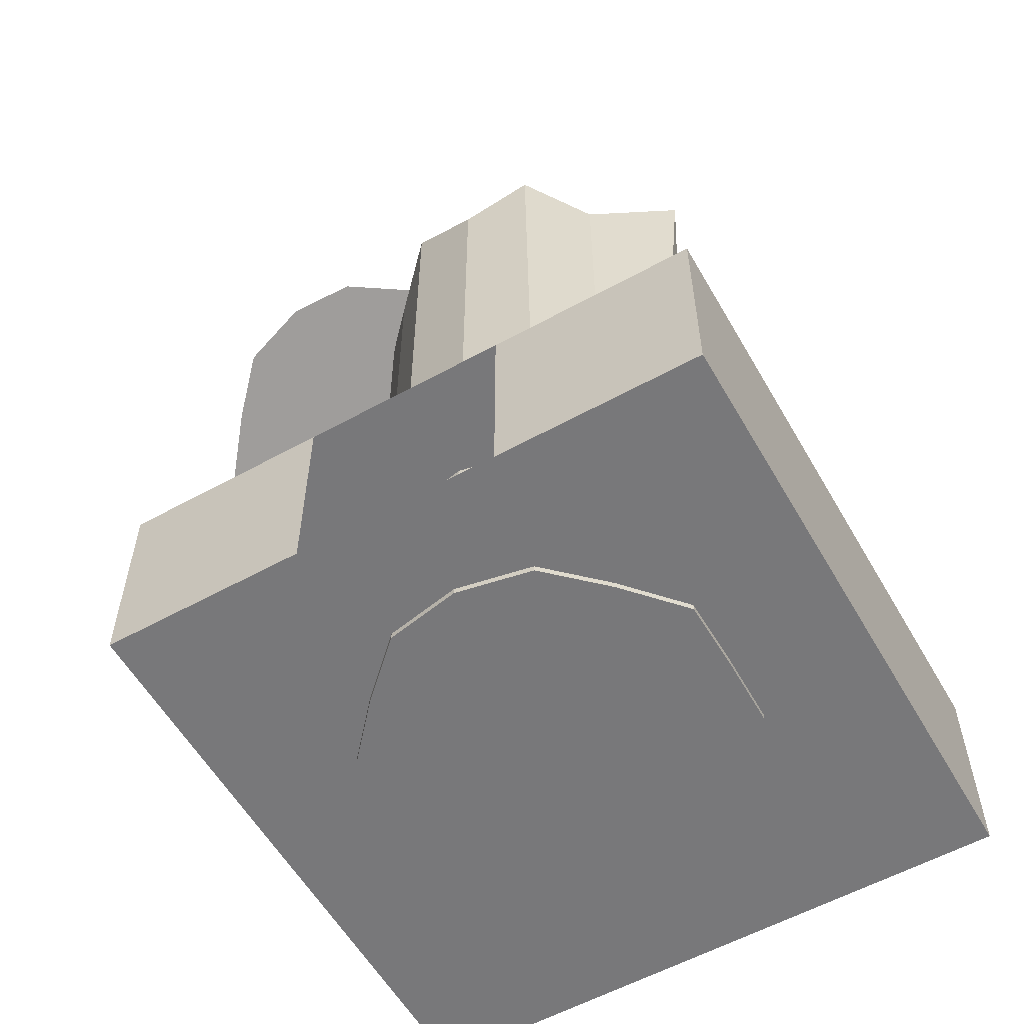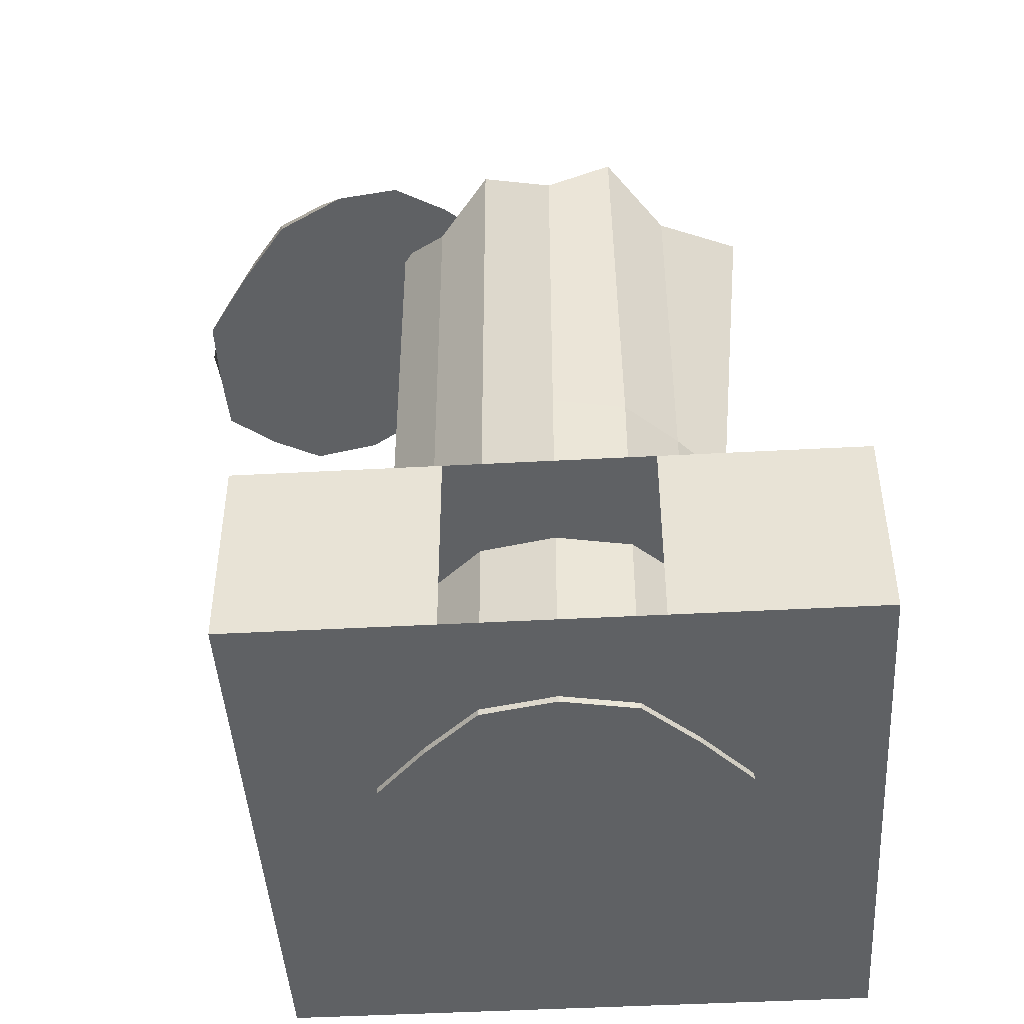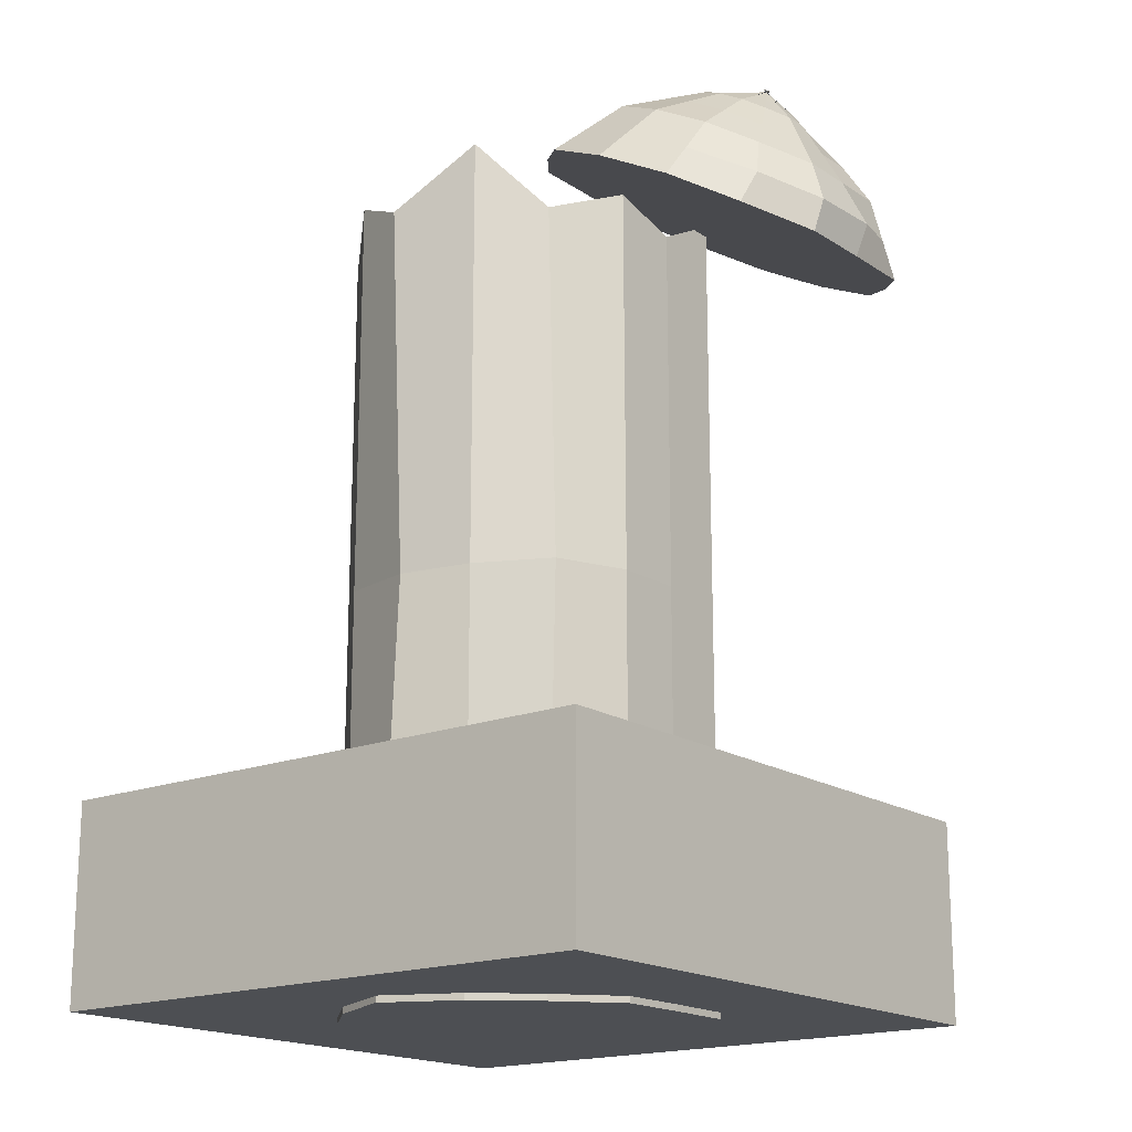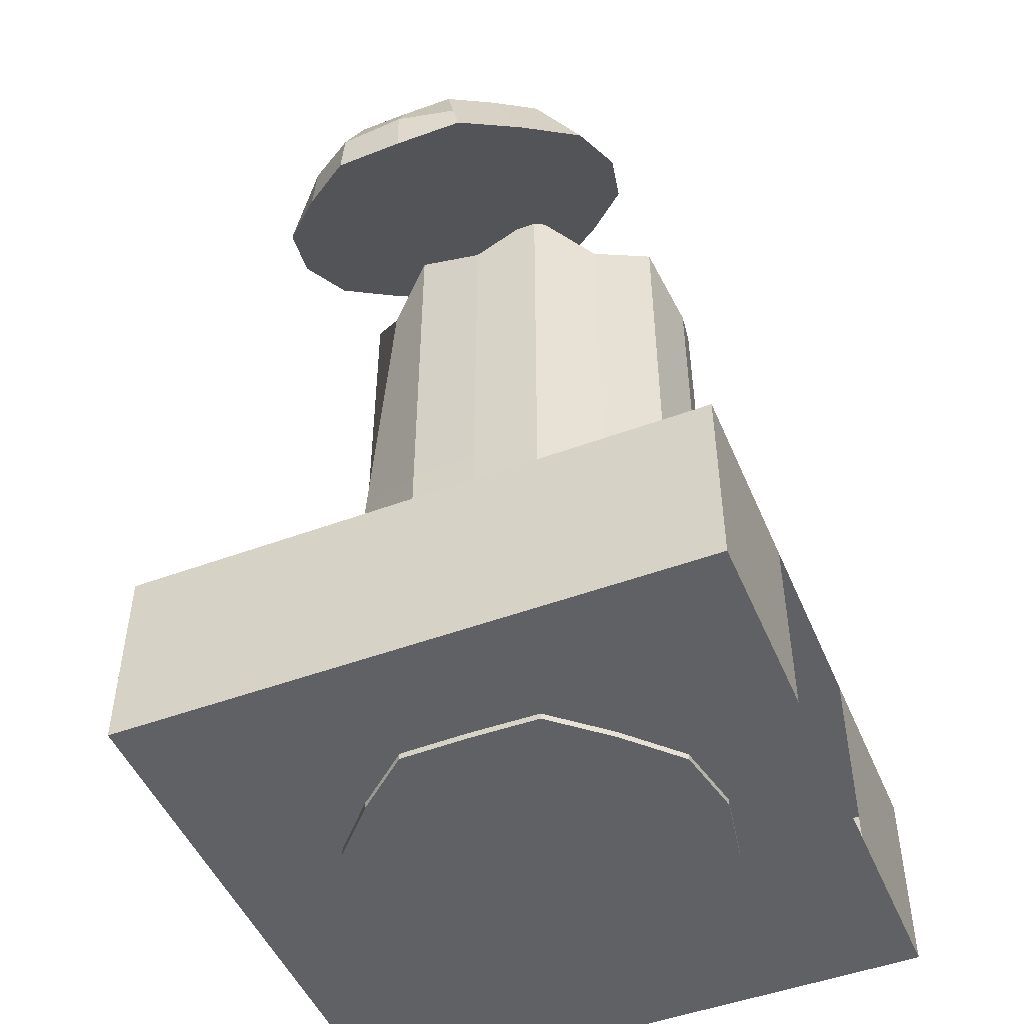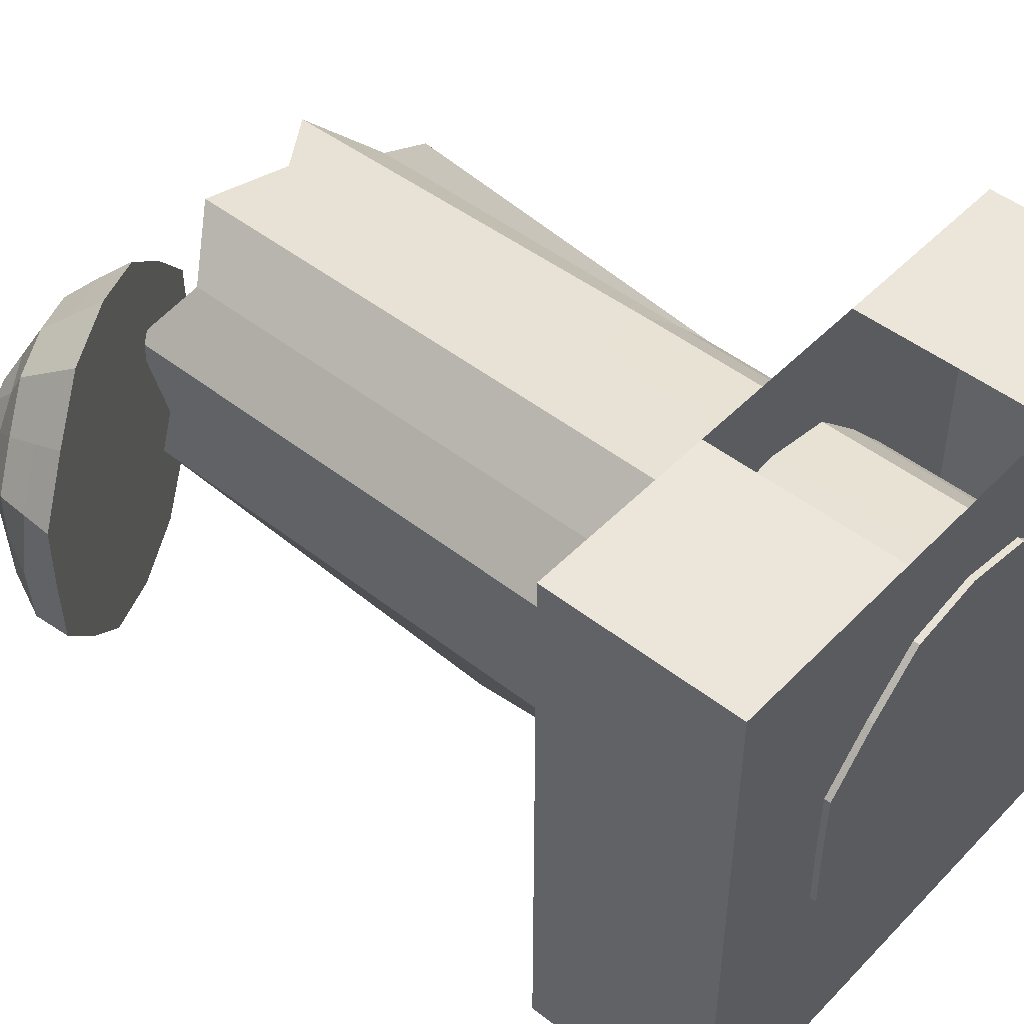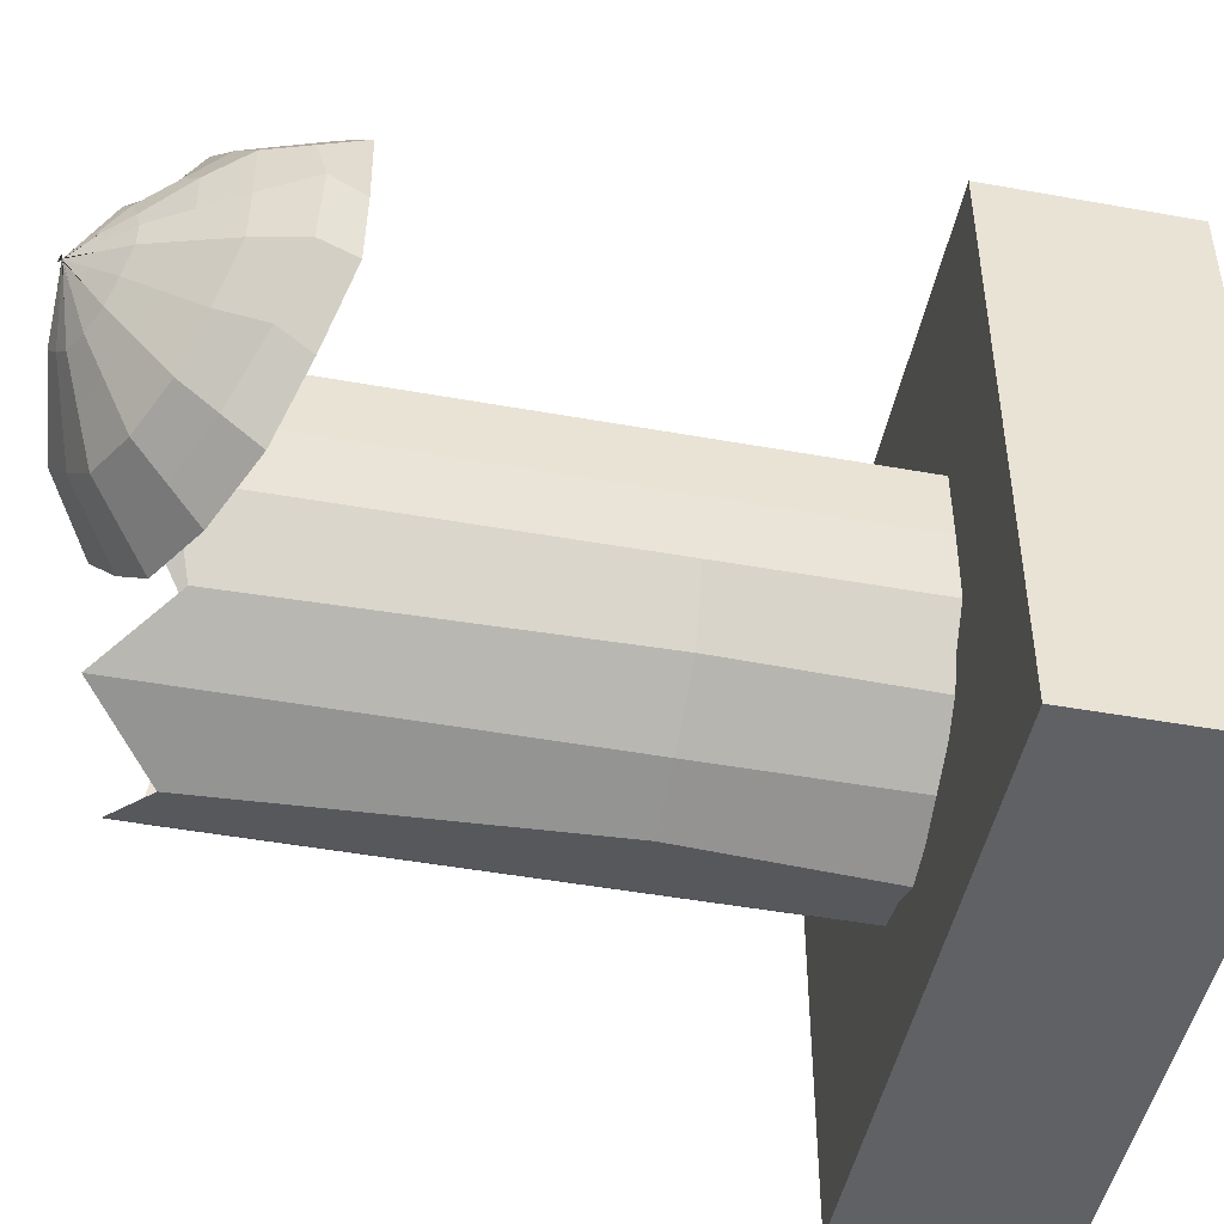
<metadata>
{"format":"obj","ext":"obj","renderer":"f3d","projection":"perspective","resolution":1024,"background":"white","views":[{"elev":-57.6,"azim":29.7,"up":"+Y"},{"elev":-45.6,"azim":3.6,"up":"+Y"},{"elev":-17.6,"azim":-141.8,"up":"+Y"},{"elev":-48.9,"azim":-67.6,"up":"+Y"},{"elev":47.8,"azim":-48.7,"up":"+Z"},{"elev":-47.4,"azim":-101.5,"up":"+Z"}]}
</metadata>
<code>
o Cube.002
v -5.083 10.28 1.937
v -5.083 10.28 -1.728
v -1.801 11.91 -1.728
v -1.801 11.91 1.937
v -3.442 11.09 -2.666
v -3.442 11.09 2.875
v -5.736 9.953 0.1046
v -1.147 12.24 0.1046
v -3.44 11.1 0.1152
v -5.073 11.35 1.451
v -5.073 11.35 -1.242
v -2.663 12.55 -1.242
v -2.663 12.55 1.451
v -3.868 11.95 -1.93
v -3.868 11.95 2.139
v -5.553 11.11 0.1046
v -2.183 12.79 0.1046
v -4.718 12.29 0.7151
v -4.718 12.29 -0.5059
v -3.625 12.83 -0.5059
v -3.625 12.83 0.7151
v -4.172 12.56 -0.8182
v -4.172 12.56 1.027
v -4.936 12.18 0.1046
v -3.407 12.94 0.1046
v -4.324 12.94 0.07063
v -4.324 12.94 0.1386
v -4.385 12.91 0.1386
v -4.385 12.91 0.07063
v -4.354 12.93 0.1559
v -4.354 12.93 0.05325
v -4.312 12.95 0.1046
v -4.397 12.91 0.1046
v -5.707 9.968 -0.9027
v -2.489 11.57 -2.441
v -1.16 12.23 1.133
v -4.391 10.62 2.671
v -4.391 10.62 -2.441
v -2.556 11.54 2.671
v -3.442 11.09 1.49
v -5.72 9.961 1.133
v -1.16 12.23 -0.9027
v -3.442 11.09 -1.281
v -2.295 11.67 0.1046
v -4.589 10.52 0.1046
v -5.541 11.12 -0.6324
v -3.168 12.3 -1.762
v -2.192 12.78 0.8627
v -4.564 11.6 1.993
v -4.564 11.6 -1.762
v -3.168 12.3 1.993
v -5.541 11.12 0.8627
v -2.192 12.78 -0.6324
v -1.665 12.51 0.1046
v -2.232 12.23 -1.485
v -5.883 10.41 0.1715
v -5.078 10.81 1.694
v -2.232 12.23 1.694
v -3.655 11.52 2.507
v -3.655 11.52 -2.298
v -5.252 10.73 -1.562
v -4.929 12.18 -0.2239
v -3.853 12.72 -0.7363
v -3.411 12.94 0.4542
v -4.487 12.41 0.9666
v -4.487 12.41 -0.7363
v -3.898 12.7 0.8712
v -4.827 12.24 0.4098
v -3.411 12.94 -0.2239
v -2.795 12.87 0.1046
v -3.144 12.69 -0.8737
v -5.245 11.65 0.1046
v -4.896 11.82 1.083
v -3.144 12.69 1.083
v -4.02 12.26 1.583
v -4.02 12.26 -1.374
v -4.896 11.82 -0.8737
v -4.318 12.95 0.1216
v -4.369 12.92 0.1473
v -4.391 12.91 0.08761
v -4.339 12.94 0.06194
v -4.339 12.94 0.1473
v -4.369 12.92 0.06194
v -4.318 12.95 0.08761
v -4.391 12.91 0.1216
v -3.902 12.92 0.1046
v -4.005 12.87 -0.1837
v -4.624 12.57 0.1046
v -4.521 12.62 0.3929
v -4.005 12.87 0.3929
v -4.263 12.75 0.5403
v -4.263 12.75 -0.3311
v -4.521 12.62 -0.1837
v -4.62 12.57 -0.04492
v -4.112 12.82 -0.2869
v -3.903 12.92 0.2752
v -4.411 12.67 0.5172
v -4.411 12.67 -0.2869
v -4.112 12.82 0.5172
v -4.62 12.57 0.2752
v -3.903 12.92 -0.04492
v -5.235 11.65 -0.4281
v -3.511 12.51 -1.249
v -2.801 12.86 0.6584
v -4.458 12.04 1.333
v -4.525 12 -1.249
v -3.511 12.51 1.48
v -5.235 11.65 0.6584
v -2.801 12.86 -0.4281
v -5.799 10.46 -0.7968
v -2.829 11.93 -2.102
v -1.676 12.51 0.9978
v -4.478 11.11 2.332
v -4.478 11.11 -2.102
v -2.829 11.93 2.332
v -5.63 10.54 0.9978
v -1.676 12.51 -0.7675
v -4.426 10.61 1.255
v -2.458 11.58 1.255
v -2.458 11.58 -1.046
v -4.426 10.61 -1.046
f 121 38 2 34
f 120 35 5 43
f 119 44 9 40
f 118 45 7 41
f 37 118 41 1
f 6 40 118 37
f 40 9 45 118
f 39 119 40 6
f 4 36 119 39
f 36 8 44 119
f 44 120 43 9
f 8 42 120 44
f 42 3 35 120
f 45 121 34 7
f 9 43 121 45
f 43 5 38 121
f 117 55 12 53
f 116 57 10 52
f 115 59 15 51
f 114 61 11 50
f 113 57 10 49
f 112 58 13 48
f 111 55 12 47
f 110 61 11 46
f 56 110 46 16
f 7 34 110 56
f 34 2 61 110
f 60 111 47 14
f 5 35 111 60
f 35 3 55 111
f 54 112 48 17
f 8 36 112 54
f 36 4 58 112
f 59 113 49 15
f 6 37 113 59
f 37 1 57 113
f 60 114 50 14
f 5 38 114 60
f 38 2 61 114
f 58 115 51 13
f 4 39 115 58
f 39 6 59 115
f 56 116 52 16
f 7 41 116 56
f 41 1 57 116
f 54 117 53 17
f 8 42 117 54
f 42 3 55 117
f 109 71 20 69
f 108 73 18 68
f 107 75 23 67
f 106 77 19 66
f 105 73 18 65
f 104 74 21 64
f 103 71 20 63
f 102 77 19 62
f 101 87 28 85
f 100 89 26 84
f 99 91 31 83
f 98 93 27 82
f 97 89 26 81
f 96 90 29 80
f 95 87 28 79
f 94 93 27 78
f 88 94 78 32
f 24 62 94 88
f 62 19 93 94
f 92 95 79 30
f 22 63 95 92
f 63 20 87 95
f 86 96 80 33
f 25 64 96 86
f 64 21 90 96
f 91 97 81 31
f 23 65 97 91
f 65 18 89 97
f 92 98 82 30
f 22 66 98 92
f 66 19 93 98
f 90 99 83 29
f 21 67 99 90
f 67 23 91 99
f 88 100 84 32
f 24 68 100 88
f 68 18 89 100
f 86 101 85 33
f 25 69 101 86
f 69 20 87 101
f 72 102 62 24
f 16 46 102 72
f 46 11 77 102
f 76 103 63 22
f 14 47 103 76
f 47 12 71 103
f 70 104 64 25
f 17 48 104 70
f 48 13 74 104
f 75 105 65 23
f 15 49 105 75
f 49 10 73 105
f 76 106 66 22
f 14 50 106 76
f 50 11 77 106
f 74 107 67 21
f 13 51 107 74
f 51 15 75 107
f 72 108 68 24
f 16 52 108 72
f 52 10 73 108
f 70 109 69 25
f 17 53 109 70
f 53 12 71 109
o Cube.001
v -1.822 -0.01414 1.937
v -1.822 -0.01414 -1.728
v 1.844 -0.01414 -1.728
v 1.844 -0.01414 1.937
v -1.822 11.16 1.937
v -1.822 11.16 -1.728
v 1.844 11.16 -1.728
v 1.844 11.16 1.937
v 0.01092 11.16 -2.956
v 0.01281 -0.01414 -2.962
v 0.01092 11.16 2.875
v 0.01092 -0.01414 2.875
v -2.552 11.16 0.1046
v -2.552 -0.01414 0.1046
v 2.574 11.16 0.1046
v 2.574 -0.01414 0.1046
v 0.01092 -0.01414 0.1046
v -1.822 5.847 1.937
v -2.519 11.46 -0.9027
v -2.111 5.847 -1.92
v -2.534 -0.01414 1.133
v 1.075 11.71 -2.441
v 1.844 5.847 -1.728
v -1.049 -0.01414 -2.441
v 3.074 11.53 1.133
v 1.844 5.847 1.937
v 2.559 -0.01414 -0.9027
v -1.049 11.71 2.671
v 1.075 -0.01414 2.671
v -1.049 12.11 -2.441
v 1.075 -0.01414 -2.441
v 1 11.89 2.671
v -1.049 -0.01414 2.671
v 0.01092 -0.01414 1.49
v 0.01092 5.847 2.875
v 0.01092 5.847 -2.666
v -2.534 11.71 1.133
v -2.534 -0.01414 -0.9027
v 2.559 11.32 -0.9027
v 2.559 -0.01414 1.133
v 0.01092 -0.01414 -1.281
v -1.472 -0.01414 0.1152
v 1.292 -0.01414 0.1046
v 2.574 5.847 0.1046
v -2.552 5.847 0.1046
v -2.534 5.847 1.133
v 2.559 5.847 -0.9027
v 1.11 -0.01414 1.255
v -1.088 -0.01414 1.255
v -1.049 5.847 -2.441
v 1.075 5.847 2.671
v -1.088 -0.01414 -1.046
v 1.11 -0.01414 -1.046
v -1.049 5.847 2.671
v 2.559 5.847 1.133
v 1.075 5.847 -2.441
v -2.534 5.847 -0.9027
f 178 141 123 159
f 177 144 124 152
f 176 147 125 161
f 175 139 122 154
f 174 152 124 148
f 173 145 131 162
f 172 156 133 150
f 171 157 131 145
f 170 163 138 155
f 169 164 137 161
f 168 165 137 148
f 167 166 135 142
f 139 167 142 122
f 126 158 167 139
f 158 134 166 167
f 144 168 148 124
f 128 160 168 144
f 160 136 165 168
f 150 169 161 125
f 133 155 169 150
f 155 138 164 169
f 154 170 155 133
f 122 142 170 154
f 142 135 163 170
f 141 171 145 123
f 127 151 171 141
f 151 130 157 171
f 147 172 150 125
f 129 153 172 147
f 153 132 156 172
f 163 173 162 138
f 135 159 173 163
f 159 123 145 173
f 164 174 148 137
f 138 162 174 164
f 162 131 152 174
f 156 175 154 133
f 132 149 175 156
f 149 126 139 175
f 165 176 161 137
f 136 146 176 165
f 146 129 147 176
f 157 177 152 131
f 130 143 177 157
f 143 128 144 177
f 166 178 159 135
f 134 140 178 166
f 140 127 141 178
o Cube
v 4.334 0.07786 -4.334
v 4.334 0.07786 4.334
v -4.334 0.07786 4.334
v -4.334 0.07786 -4.334
v 4.334 2.981 -4.334
v 4.334 2.981 4.334
v -4.334 2.981 4.334
v -4.334 2.981 -4.334
v 1.445 0.07786 -4.334
v -1.445 0.07786 -4.334
v 1.445 0.07786 4.334
v -1.445 0.07786 4.334
v 1.445 2.981 -4.334
v -1.445 2.981 -4.334
v 1.445 2.981 4.334
v -1.445 2.981 4.334
f 188 190 181 182
f 179 183 184 180
f 190 194 185 181
f 181 185 186 182
f 192 188 182 186
f 183 179 187 191
f 191 187 188 192
f 180 184 193 189
f 191 192 194 193
f 179 180 189 187
f 187 189 190 188
f 192 186 185 194
f 183 191 193 184

</code>
